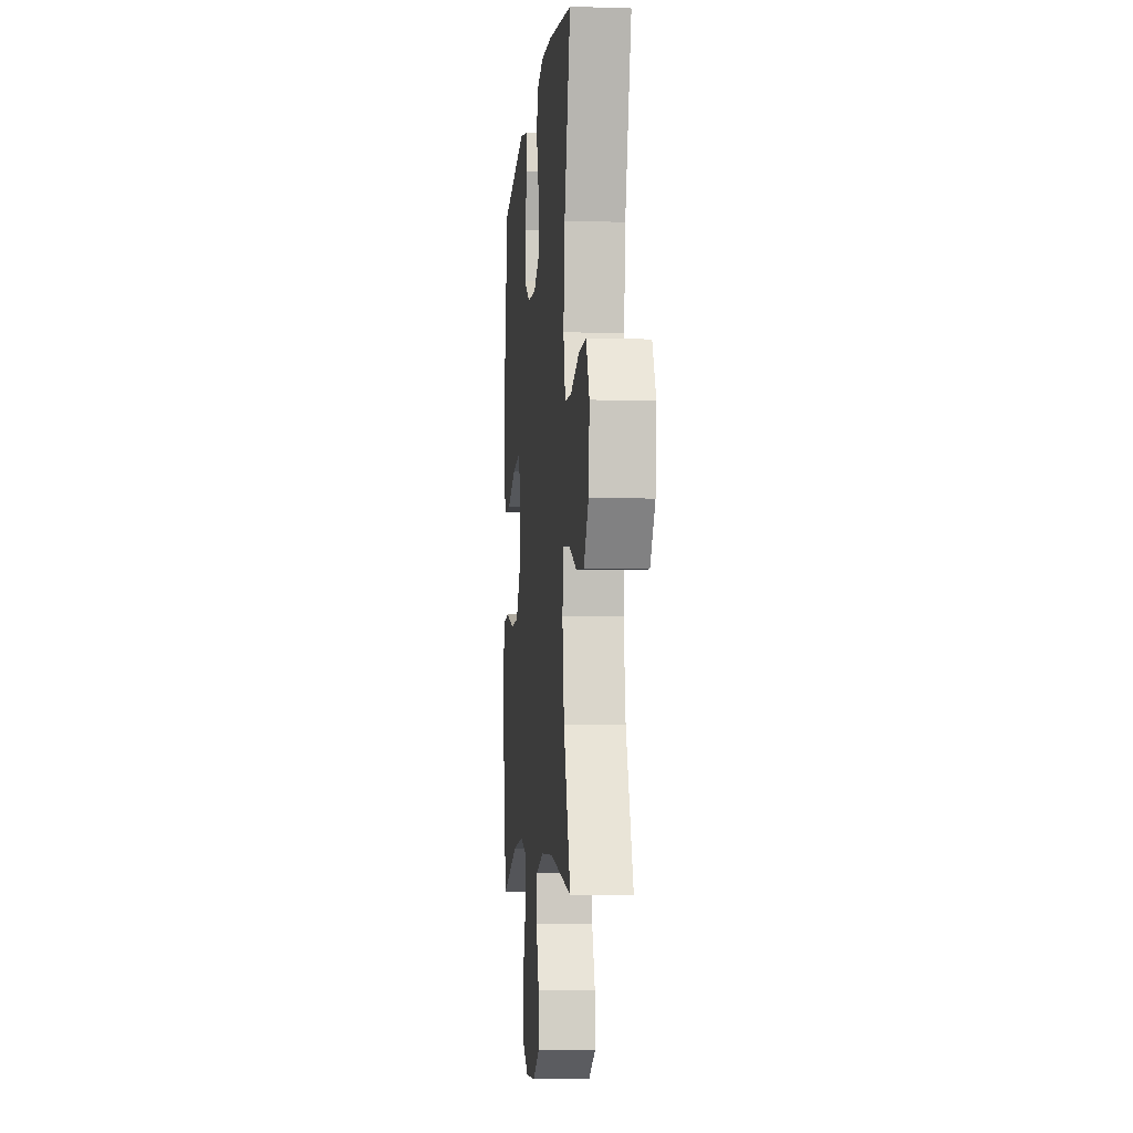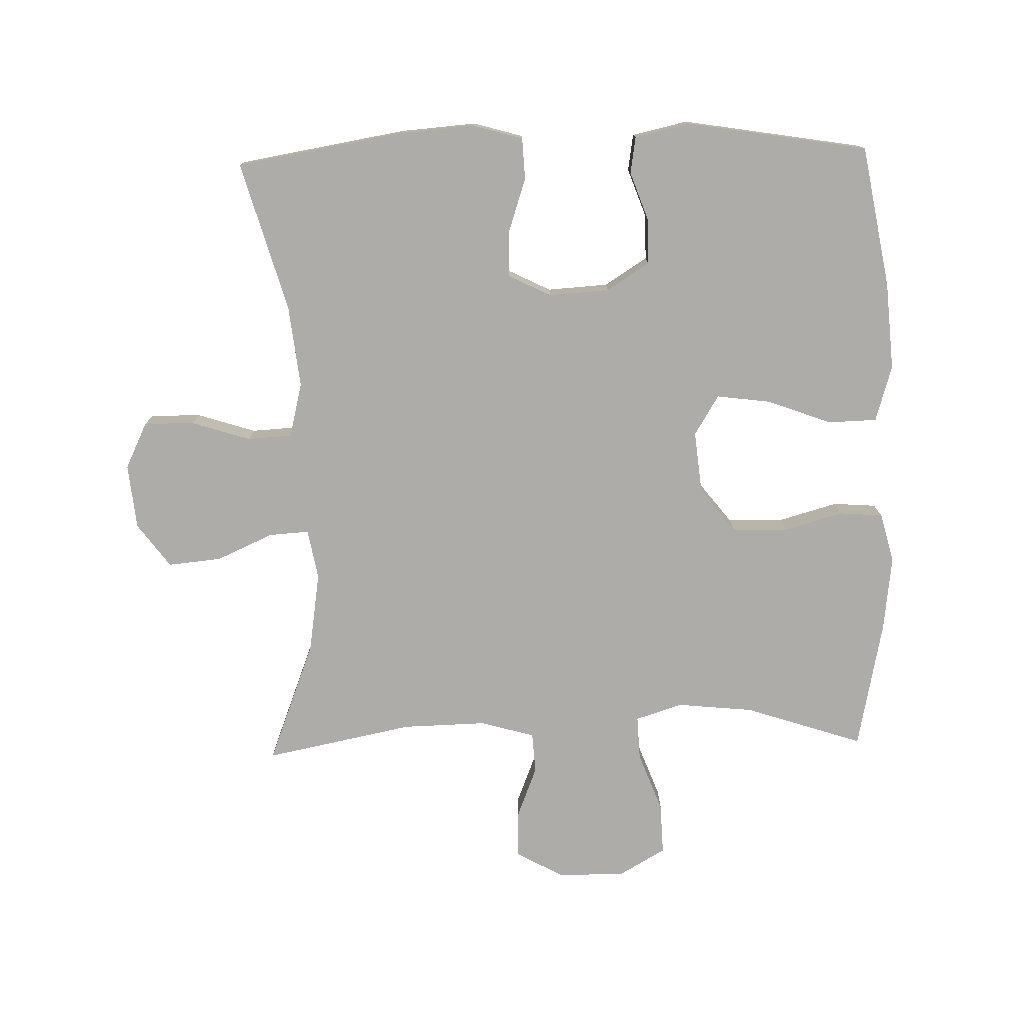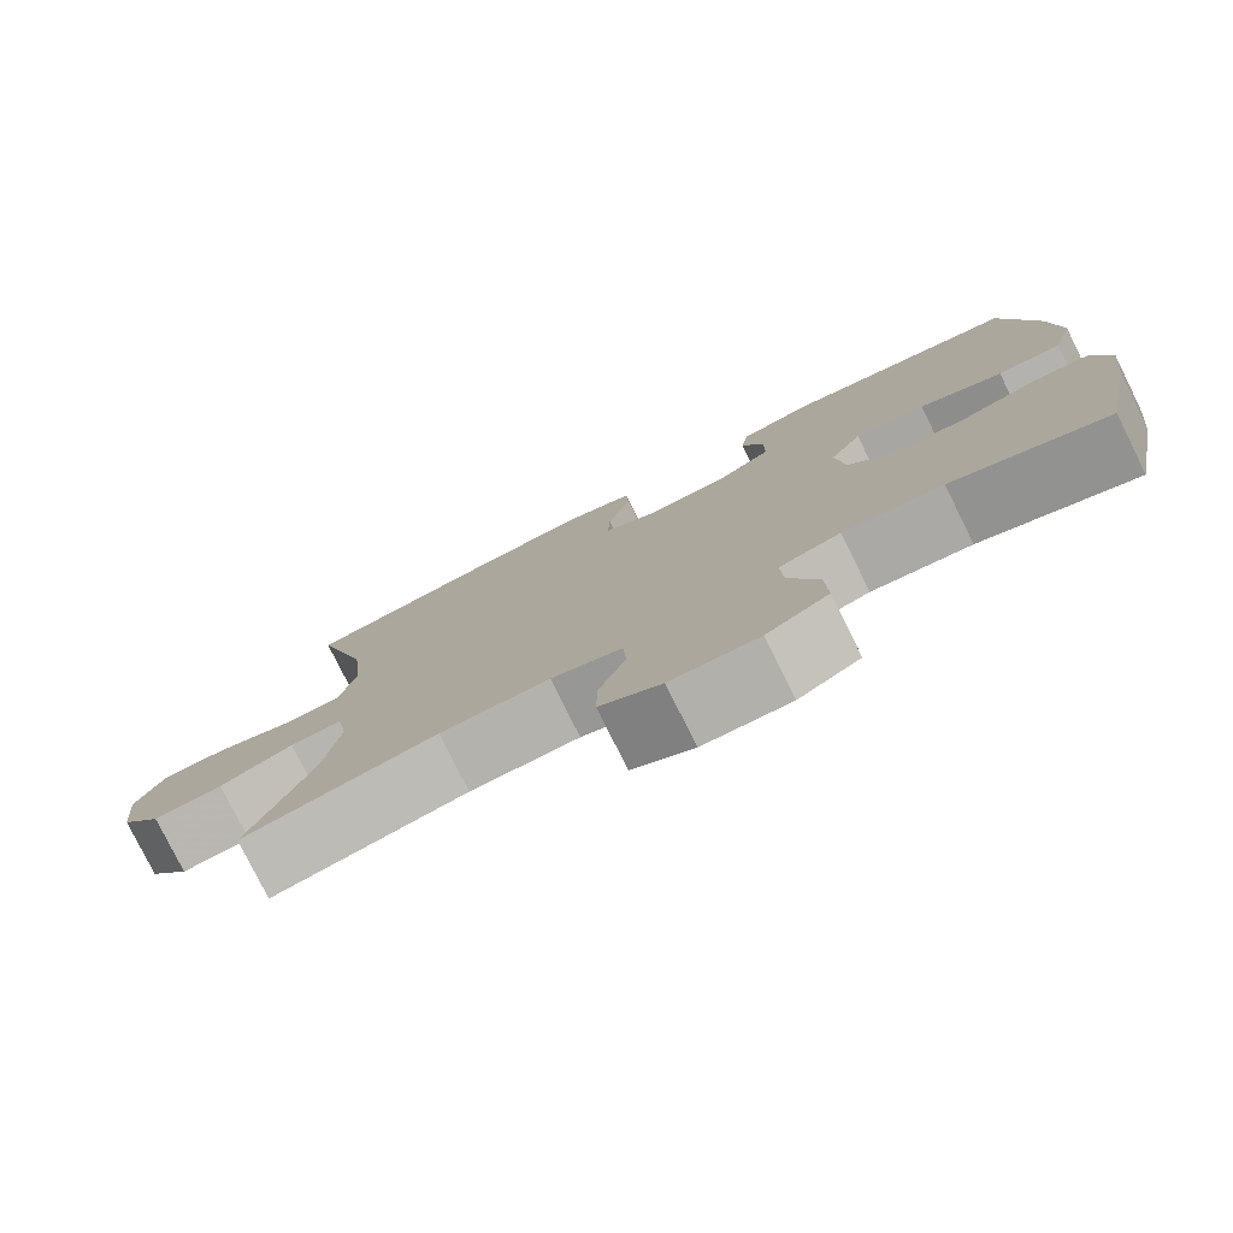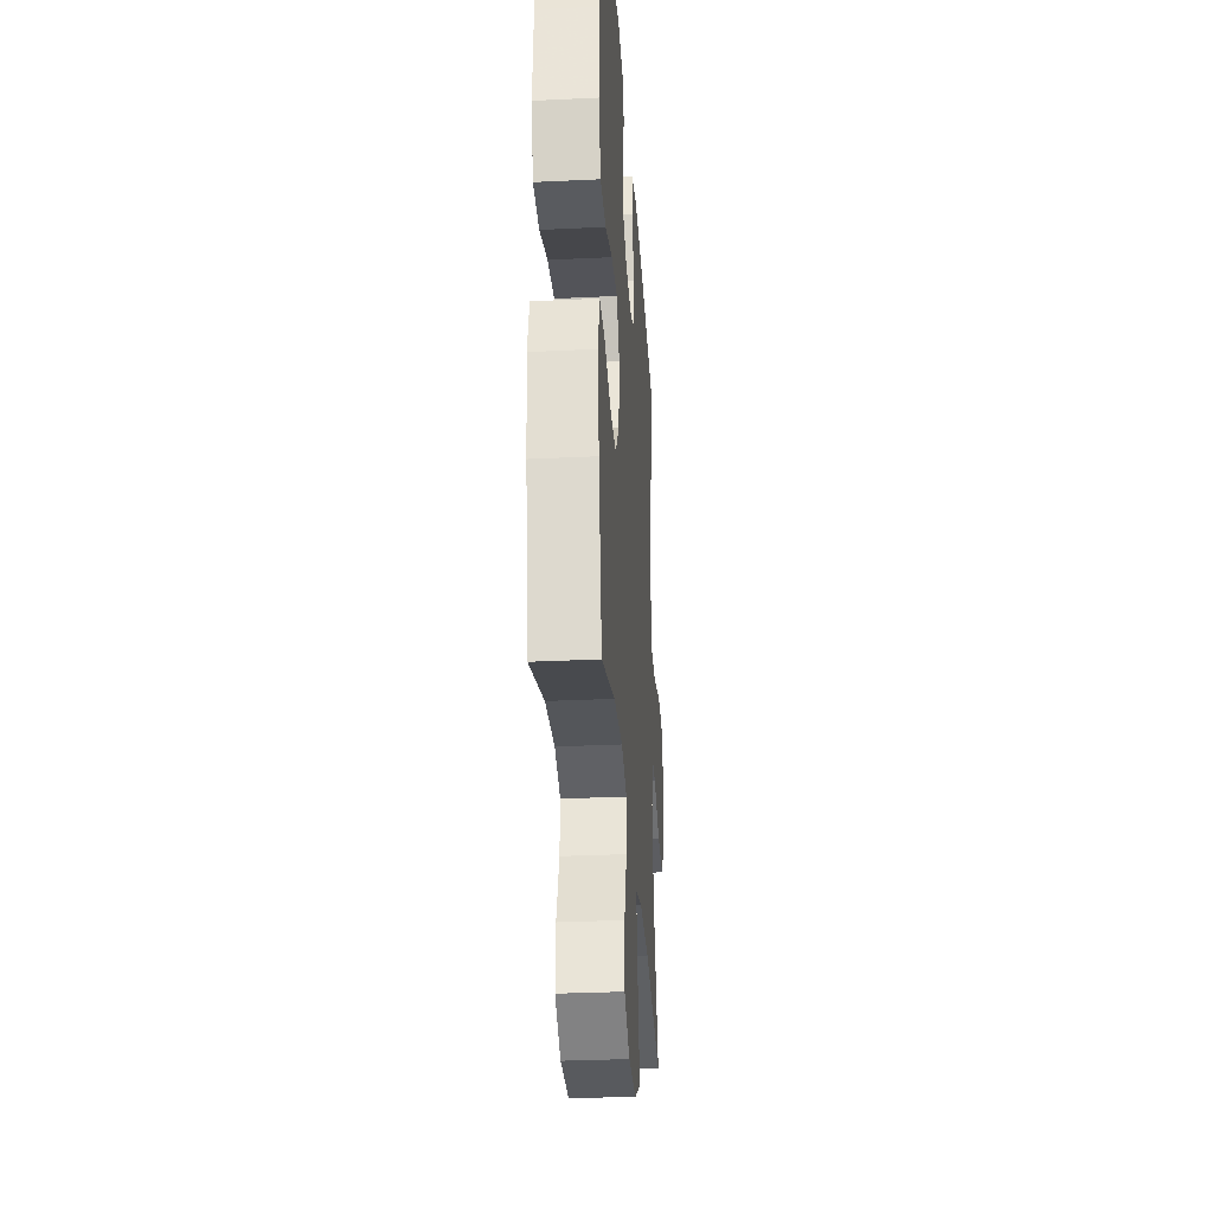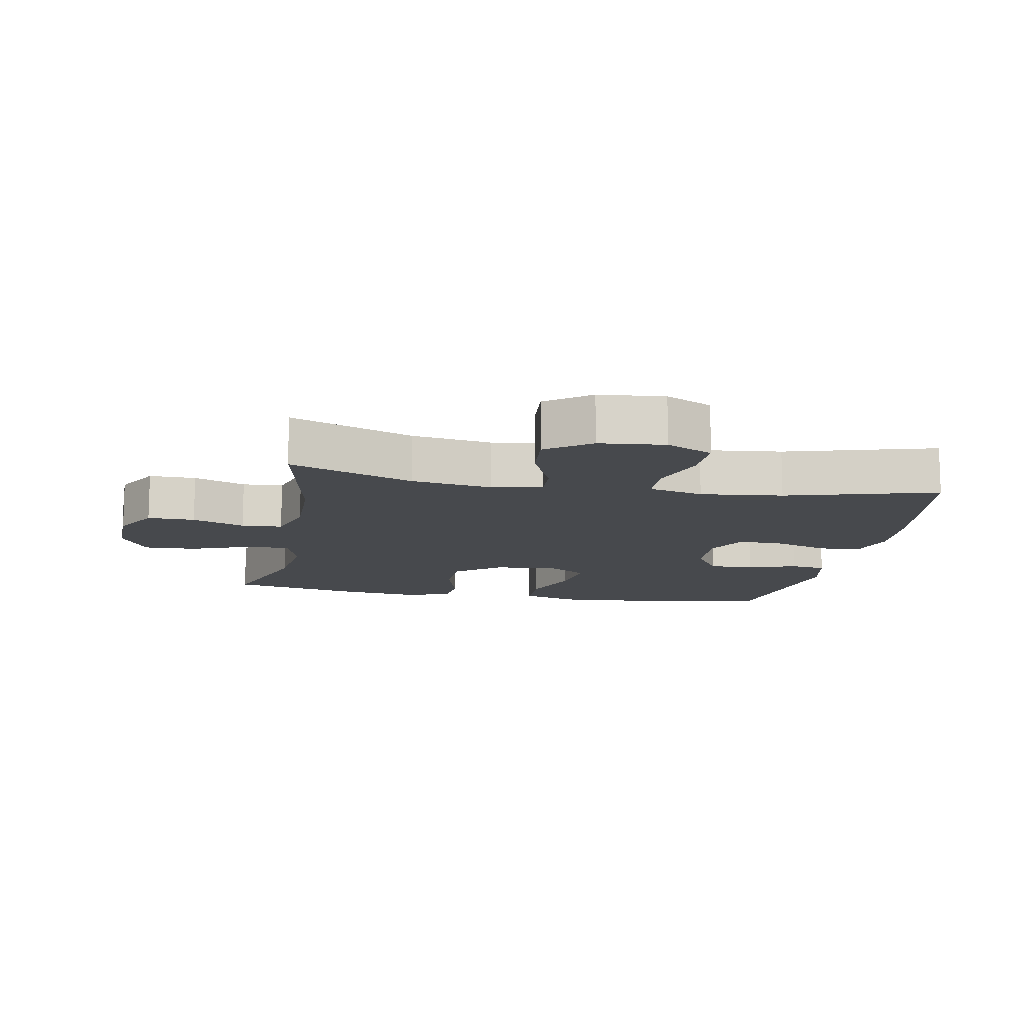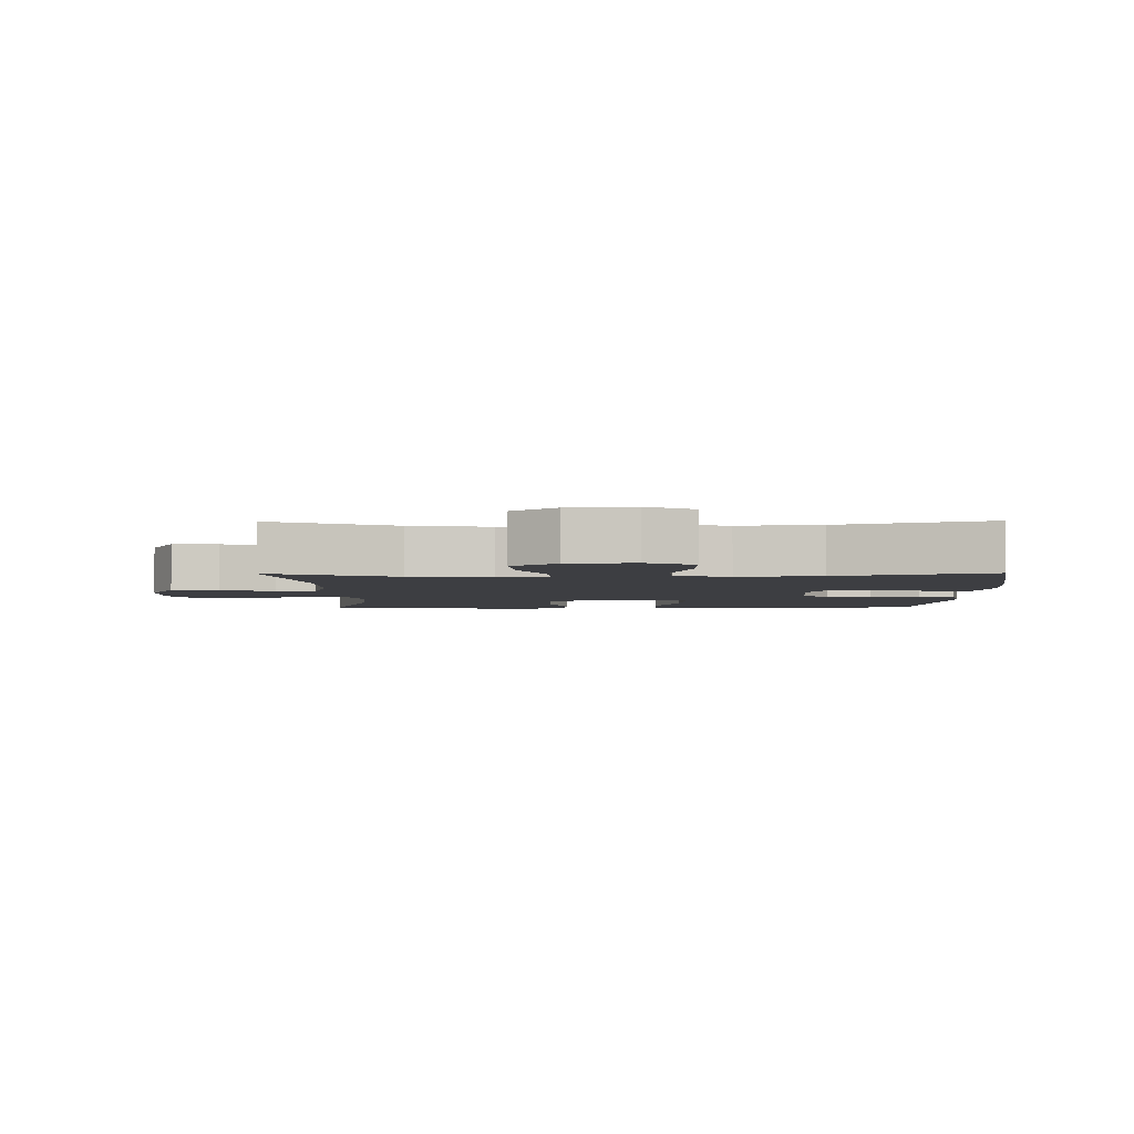
<metadata>
{"format":"obj","ext":"obj","renderer":"f3d","projection":"perspective","resolution":1024,"background":"white","views":[{"elev":-6.5,"azim":-95.3,"up":"+Z"},{"elev":-76.6,"azim":1.5,"up":"+Y"},{"elev":-78.9,"azim":26.4,"up":"+Z"},{"elev":-31.2,"azim":93.9,"up":"+Z"},{"elev":-12.2,"azim":-100.7,"up":"+Y"},{"elev":-3.6,"azim":-89.2,"up":"+Y"}]}
</metadata>
<code>
v 0.5 0.07 0.5
v 0.539 0.07 0.28
v 0.549 0.07 0.145
v 0.523 0.07 0.058
v 0.447 0.07 0.056
v 0.348 0.07 0.093
v 0.264 0.07 0.104
v 0.226 0.07 0.042
v 0.236 0.07 -0.054
v 0.29 0.07 -0.123
v 0.376 0.07 -0.125
v 0.468 0.07 -0.099
v 0.535 0.07 -0.104
v 0.555 0.07 -0.181
v 0.541 0.07 -0.298
v 0.5 0.07 -0.5
v 0.316 0.07 -0.439
v 0.198 0.07 -0.427
v 0.125 0.07 -0.45
v 0.128 0.07 -0.519
v 0.163 0.07 -0.611
v 0.166 0.07 -0.691
v 0.093 0.07 -0.733
v -0.011 0.07 -0.732
v -0.084 0.07 -0.692
v -0.083 0.07 -0.619
v -0.051 0.07 -0.538
v -0.055 0.07 -0.475
v -0.139 0.07 -0.451
v -0.269 0.07 -0.454
v -0.5 0.07 -0.5
v -0.426 0.07 -0.309
v -0.407 0.07 -0.185
v -0.421 0.07 -0.107
v -0.483 0.07 -0.111
v -0.571 0.07 -0.15
v -0.654 0.07 -0.158
v -0.704 0.07 -0.09
v -0.714 0.07 0.011
v -0.679 0.07 0.083
v -0.601 0.07 0.082
v -0.51 0.07 0.053
v -0.441 0.07 0.057
v -0.42 0.07 0.141
v -0.434 0.07 0.268
v -0.5 0.07 0.5
v -0.242 0.07 0.543
v -0.124 0.07 0.552
v -0.047 0.07 0.53
v -0.044 0.07 0.466
v -0.072 0.07 0.382
v -0.074 0.07 0.311
v -0.008 0.07 0.278
v 0.086 0.07 0.284
v 0.152 0.07 0.326
v 0.152 0.07 0.396
v 0.125 0.07 0.471
v 0.134 0.07 0.527
v 0.22 0.07 0.546
v 0.5 0 0.5
v 0.539 0 0.28
v 0.549 0 0.145
v 0.523 0 0.058
v 0.447 0 0.056
v 0.348 0 0.093
v 0.264 0 0.104
v 0.226 0 0.042
v 0.236 0 -0.054
v 0.29 0 -0.123
v 0.376 0 -0.125
v 0.468 0 -0.099
v 0.535 0 -0.104
v 0.555 0 -0.181
v 0.541 0 -0.298
v 0.5 0 -0.5
v 0.316 0 -0.439
v 0.198 0 -0.427
v 0.125 0 -0.45
v 0.128 0 -0.519
v 0.163 0 -0.611
v 0.166 0 -0.691
v 0.093 0 -0.733
v -0.011 0 -0.732
v -0.084 0 -0.692
v -0.083 0 -0.619
v -0.051 0 -0.538
v -0.055 0 -0.475
v -0.139 0 -0.451
v -0.269 0 -0.454
v -0.5 0 -0.5
v -0.426 0 -0.309
v -0.407 0 -0.185
v -0.421 0 -0.107
v -0.483 0 -0.111
v -0.571 0 -0.15
v -0.654 0 -0.158
v -0.704 0 -0.09
v -0.714 0 0.011
v -0.679 0 0.083
v -0.601 0 0.082
v -0.51 0 0.053
v -0.441 0 0.057
v -0.42 0 0.141
v -0.434 0 0.268
v -0.5 0 0.5
v -0.242 0 0.543
v -0.124 0 0.552
v -0.047 0 0.53
v -0.044 0 0.466
v -0.072 0 0.382
v -0.074 0 0.311
v -0.008 0 0.278
v 0.086 0 0.284
v 0.152 0 0.326
v 0.152 0 0.396
v 0.125 0 0.471
v 0.134 0 0.527
v 0.22 0 0.546
f 4 5 6
f 3 4 6
f 2 3 6
f 1 2 6
f 59 1 6
f 58 59 6
f 57 58 6
f 56 57 6
f 55 56 6 7
f 54 55 7 8
f 53 54 8 9
f 52 53 9
f 49 50 51
f 48 49 51
f 47 48 51
f 46 47 51
f 45 46 51
f 44 45 51 52
f 52 9 10
f 44 52 10
f 43 44 10
f 40 41 42
f 39 40 42
f 38 39 42
f 37 38 42
f 36 37 42
f 35 36 42
f 34 35 42 43
f 33 34 43 10
f 30 31 32
f 33 10 11
f 32 33 11
f 30 32 11
f 29 30 11
f 25 26 27
f 24 25 27
f 23 24 27
f 22 23 27
f 21 22 27
f 20 21 27
f 19 20 27 28
f 13 14 15
f 12 13 15
f 11 12 15
f 29 11 15
f 28 29 15
f 19 28 15
f 18 19 15
f 15 16 17
f 15 17 18
f 65 64 63
f 65 63 62
f 65 62 61
f 65 61 60
f 65 60 118
f 65 118 117
f 65 117 116
f 65 116 115
f 66 65 115 114
f 67 66 114 113
f 68 67 113 112
f 68 112 111
f 110 109 108
f 110 108 107
f 110 107 106
f 110 106 105
f 110 105 104
f 111 110 104 103
f 69 68 111
f 69 111 103
f 69 103 102
f 101 100 99
f 101 99 98
f 101 98 97
f 101 97 96
f 101 96 95
f 101 95 94
f 102 101 94 93
f 69 102 93 92
f 91 90 89
f 70 69 92
f 70 92 91
f 70 91 89
f 70 89 88
f 86 85 84
f 86 84 83
f 86 83 82
f 86 82 81
f 86 81 80
f 86 80 79
f 87 86 79 78
f 74 73 72
f 74 72 71
f 74 71 70
f 74 70 88
f 74 88 87
f 74 87 78
f 74 78 77
f 76 75 74
f 77 76 74
f 1 60 61 2
f 2 61 62 3
f 3 62 63 4
f 4 63 64 5
f 5 64 65 6
f 6 65 66 7
f 7 66 67 8
f 8 67 68 9
f 9 68 69 10
f 10 69 70 11
f 11 70 71 12
f 12 71 72 13
f 13 72 73 14
f 14 73 74 15
f 15 74 75 16
f 16 75 76 17
f 17 76 77 18
f 18 77 78 19
f 19 78 79 20
f 20 79 80 21
f 21 80 81 22
f 22 81 82 23
f 23 82 83 24
f 24 83 84 25
f 25 84 85 26
f 26 85 86 27
f 27 86 87 28
f 28 87 88 29
f 29 88 89 30
f 30 89 90 31
f 31 90 91 32
f 32 91 92 33
f 33 92 93 34
f 34 93 94 35
f 35 94 95 36
f 36 95 96 37
f 37 96 97 38
f 38 97 98 39
f 39 98 99 40
f 40 99 100 41
f 41 100 101 42
f 42 101 102 43
f 43 102 103 44
f 44 103 104 45
f 45 104 105 46
f 46 105 106 47
f 47 106 107 48
f 48 107 108 49
f 49 108 109 50
f 50 109 110 51
f 51 110 111 52
f 52 111 112 53
f 53 112 113 54
f 54 113 114 55
f 55 114 115 56
f 56 115 116 57
f 57 116 117 58
f 58 117 118 59
f 59 118 60 1

</code>
